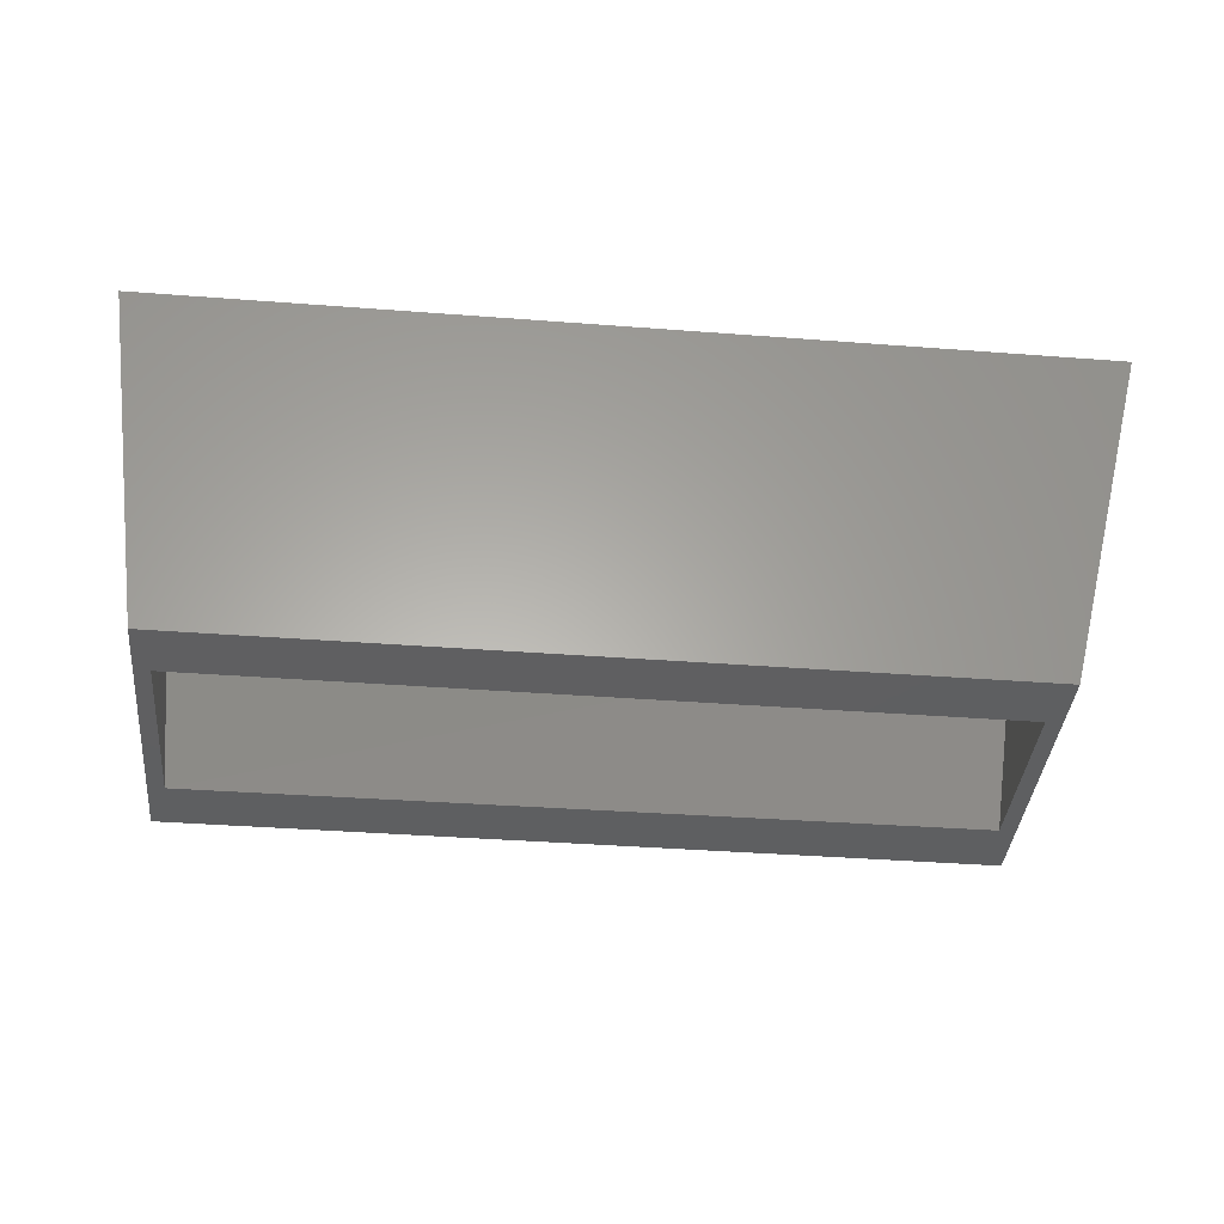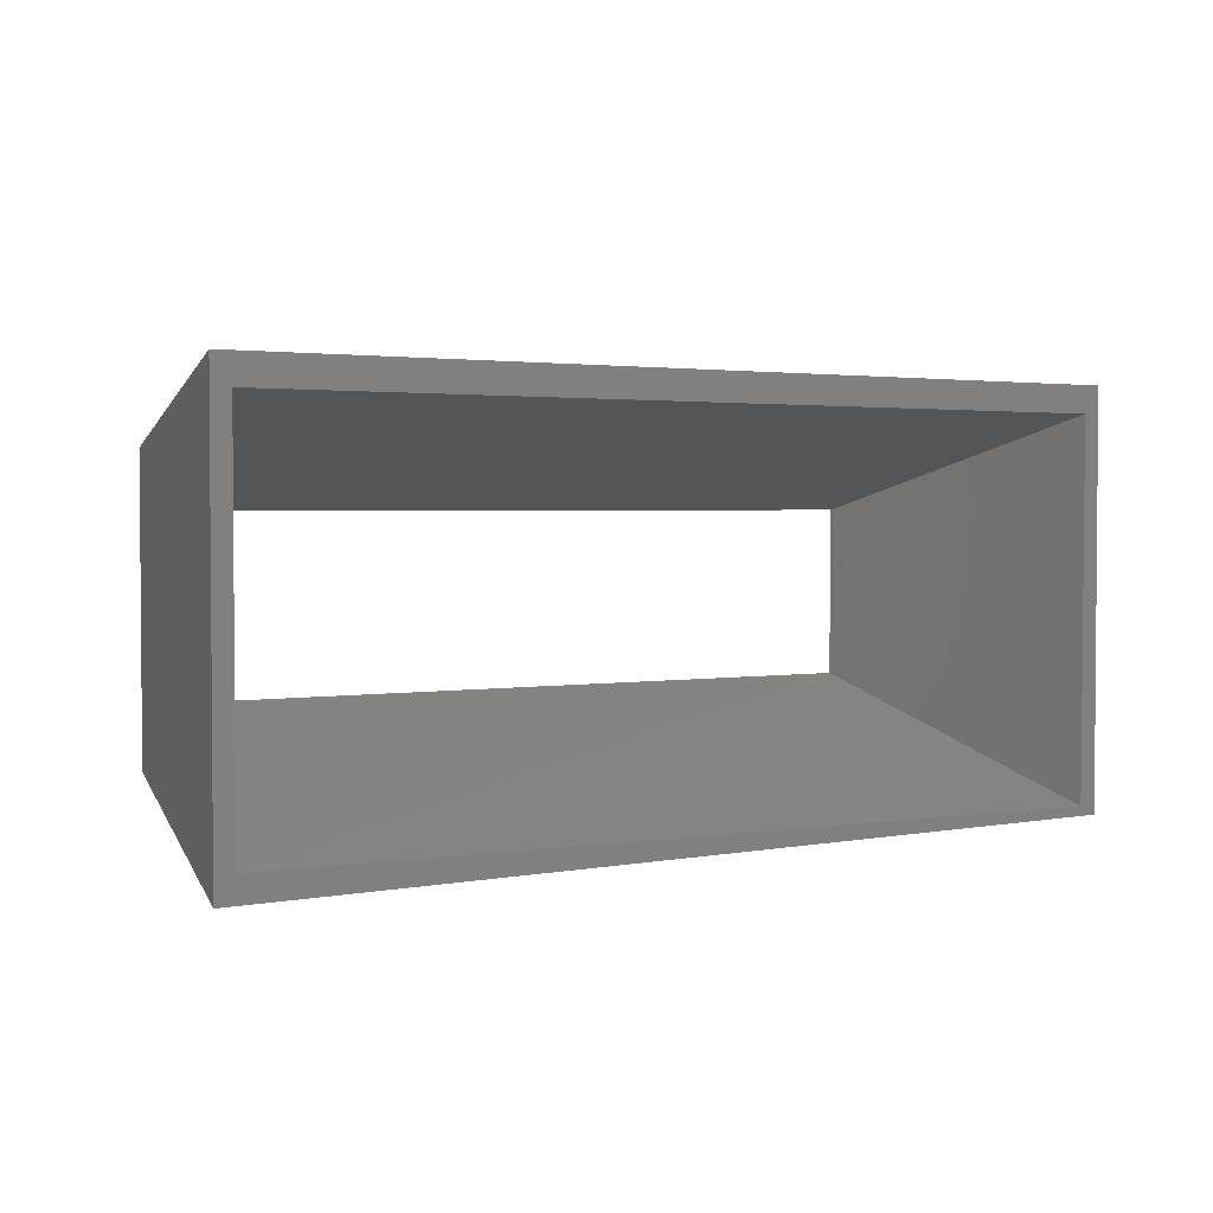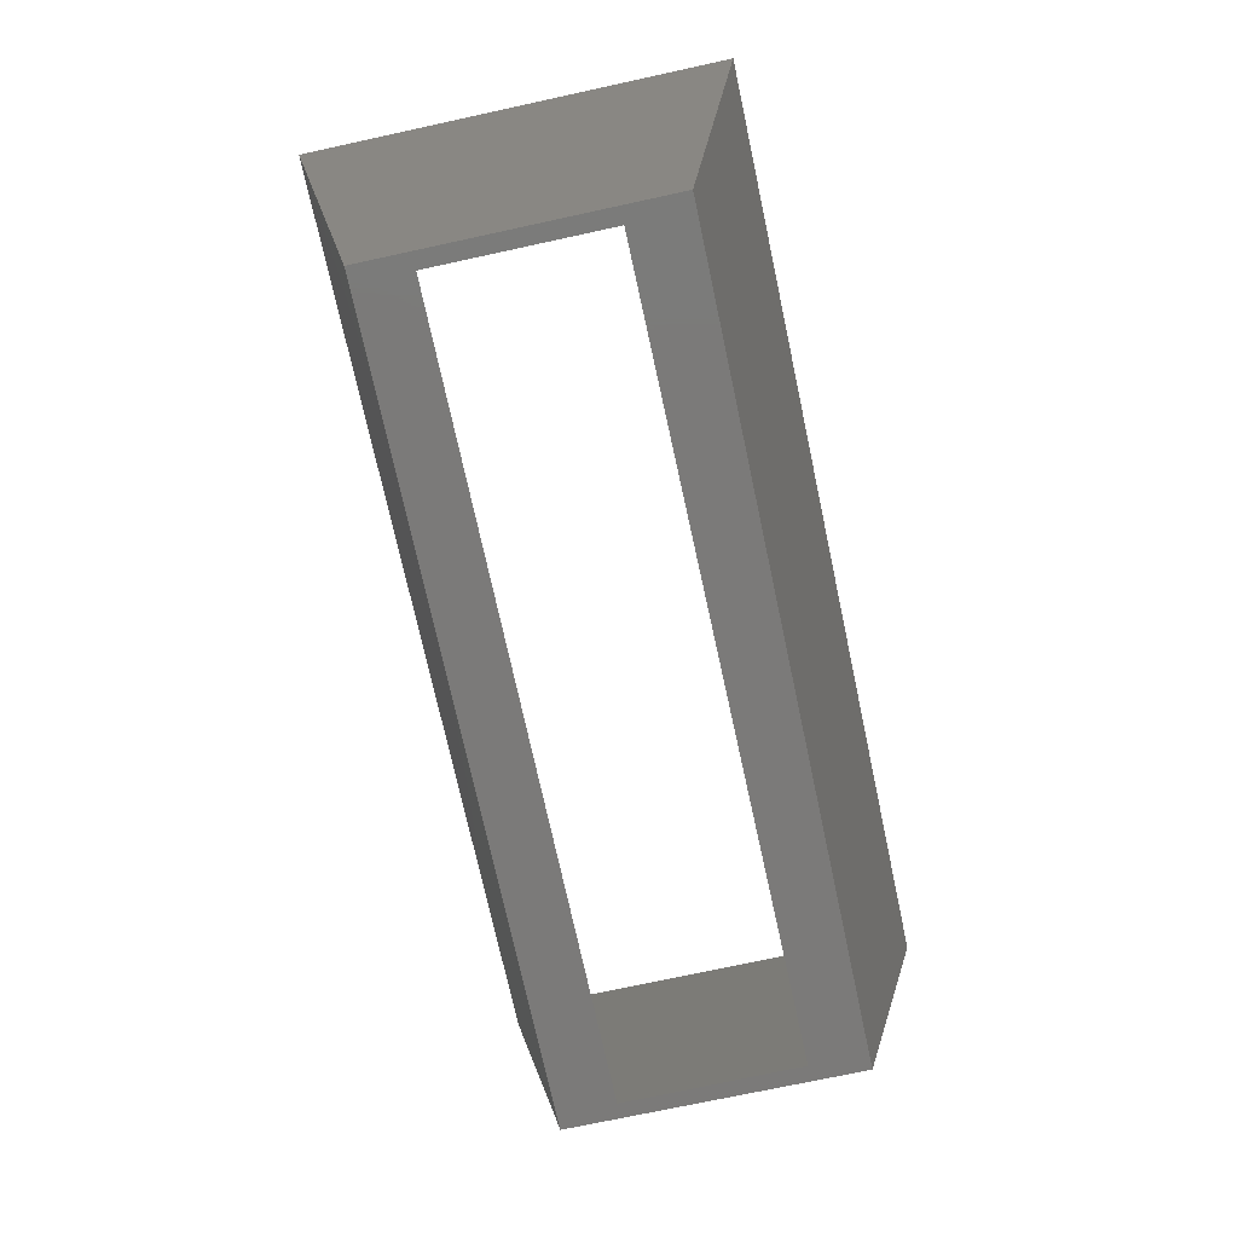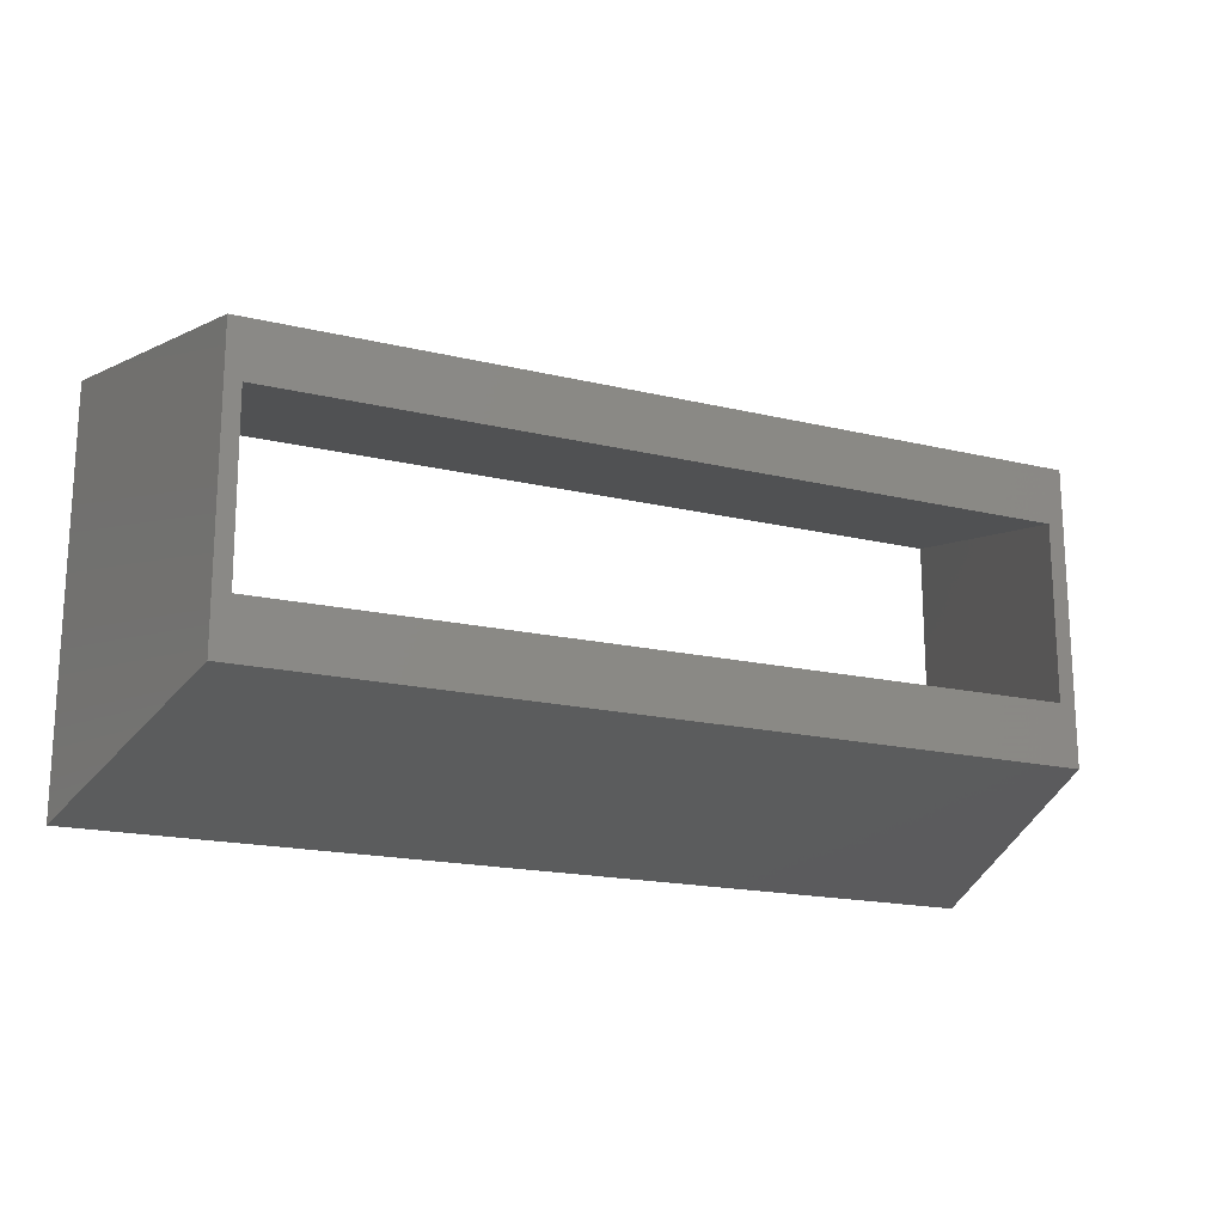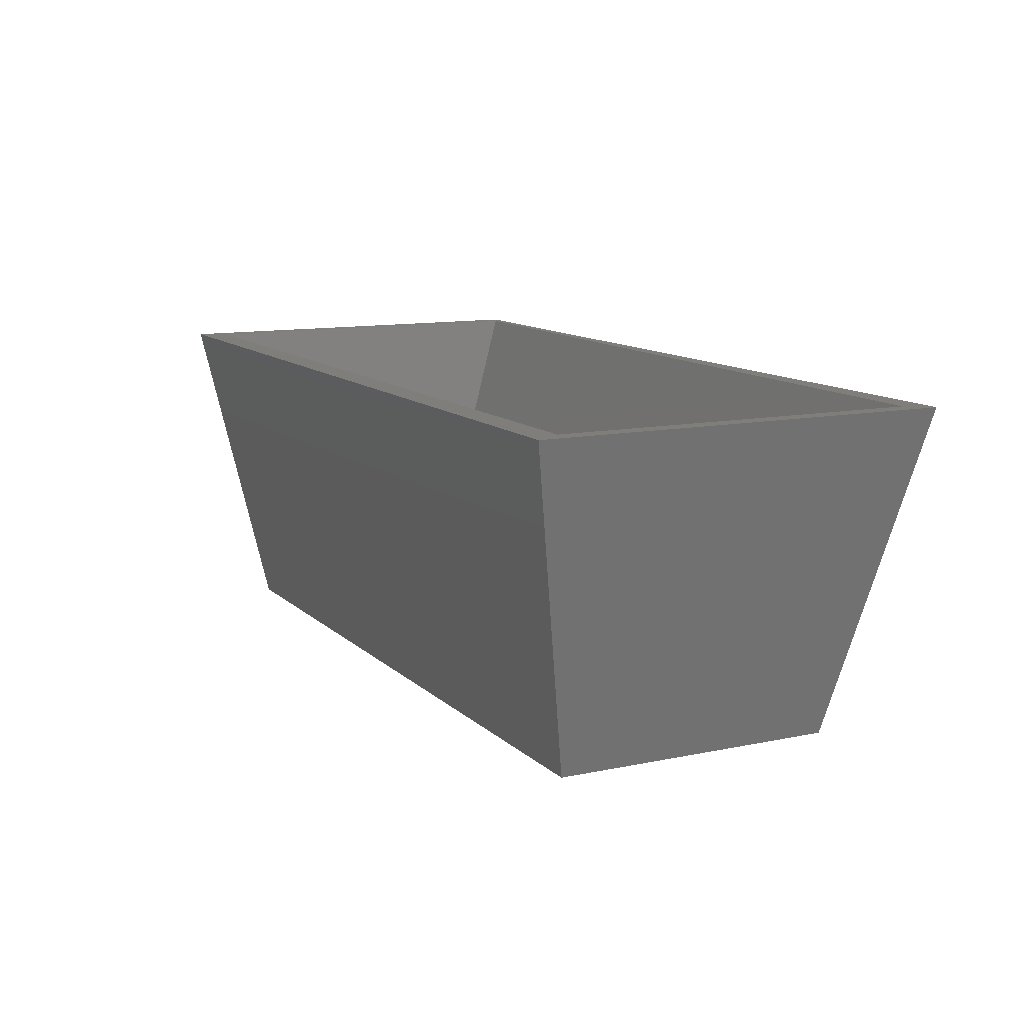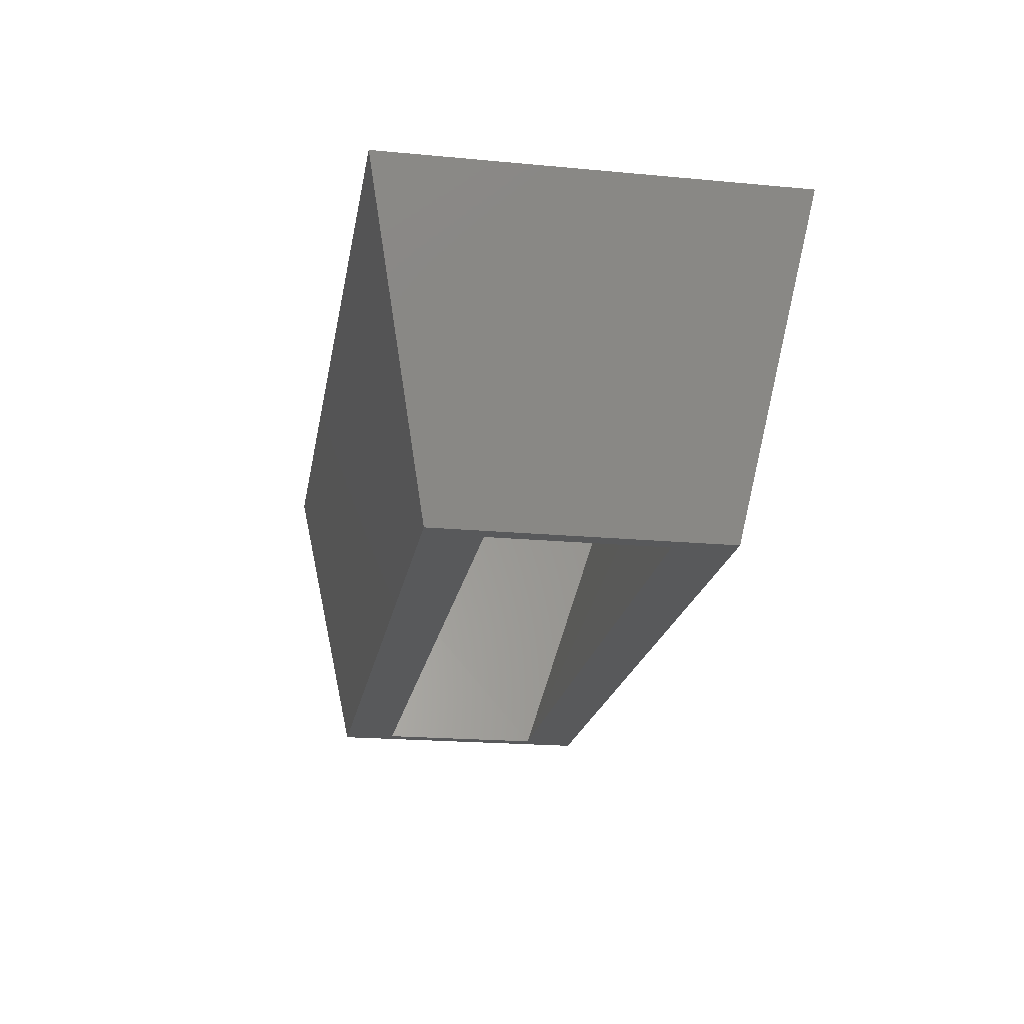
<metadata>
{"format":"stl","ext":"stl","renderer":"f3d","projection":"perspective","resolution":1024,"background":"white","views":[{"elev":-38.8,"azim":174.5,"up":"+Z"},{"elev":2.6,"azim":-33.5,"up":"+Y"},{"elev":-73.5,"azim":-77.8,"up":"+Z"},{"elev":-18.0,"azim":155.0,"up":"+Y"},{"elev":11.6,"azim":-116.8,"up":"+Z"},{"elev":-20.4,"azim":-99.6,"up":"+Z"}]}
</metadata>
<code>
# stl→obj: 16 verts, 32 faces
v 103.8 40.63 41.21
v 98 7 0
v 103.7 -6.91 41.21
v 98.11 29 0
v -7.229 -4.994 41.21
v 2 7.47 0
v 0 36 0
v 2 29 0
v 0 0 0
v 100 36 0
v 100 0 0
v -9.54 -8.1 41.21
v -9.54 44.1 41.21
v 106 -8.1 41.21
v -7.229 40.63 41.21
v 106 44.1 41.21
f 1 2 3
f 1 4 2
f 5 2 6
f 3 2 5
f 7 8 9
f 8 7 10
f 8 10 4
f 9 6 11
f 6 9 8
f 11 6 2
f 11 2 4
f 11 4 10
f 12 5 13
f 5 12 14
f 5 14 3
f 3 14 1
f 13 15 16
f 15 13 5
f 16 15 1
f 16 1 14
f 13 10 7
f 10 13 16
f 13 9 12
f 9 13 7
f 14 9 11
f 9 14 12
f 6 15 5
f 15 6 8
f 1 8 4
f 8 1 15
f 11 16 14
f 16 11 10

</code>
